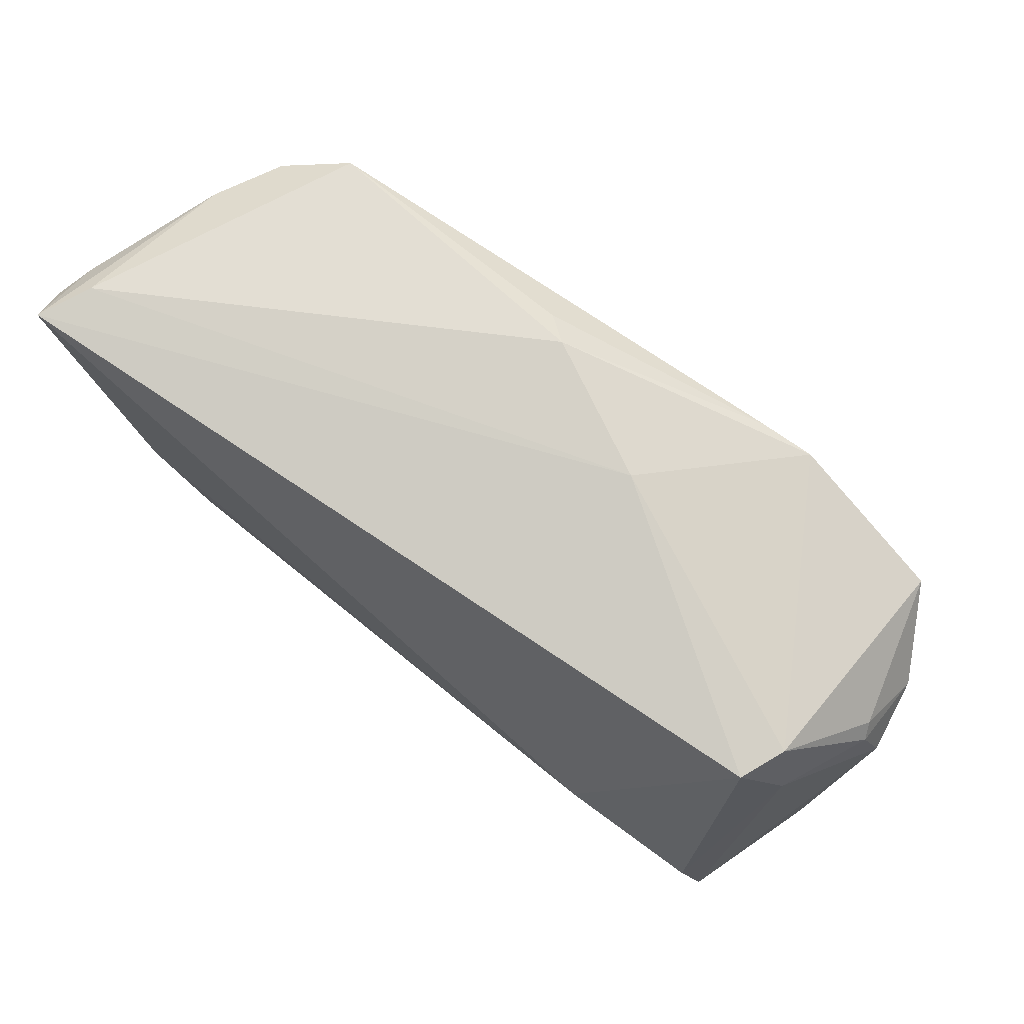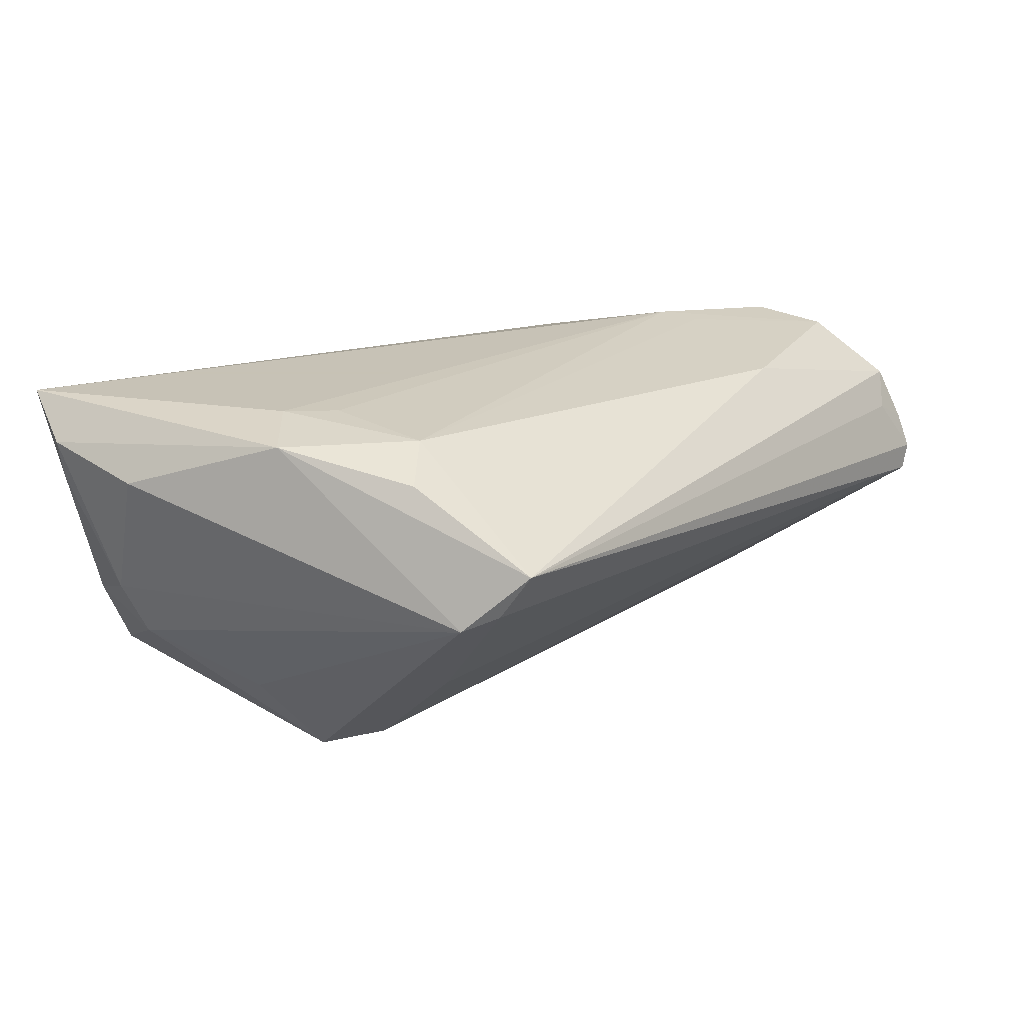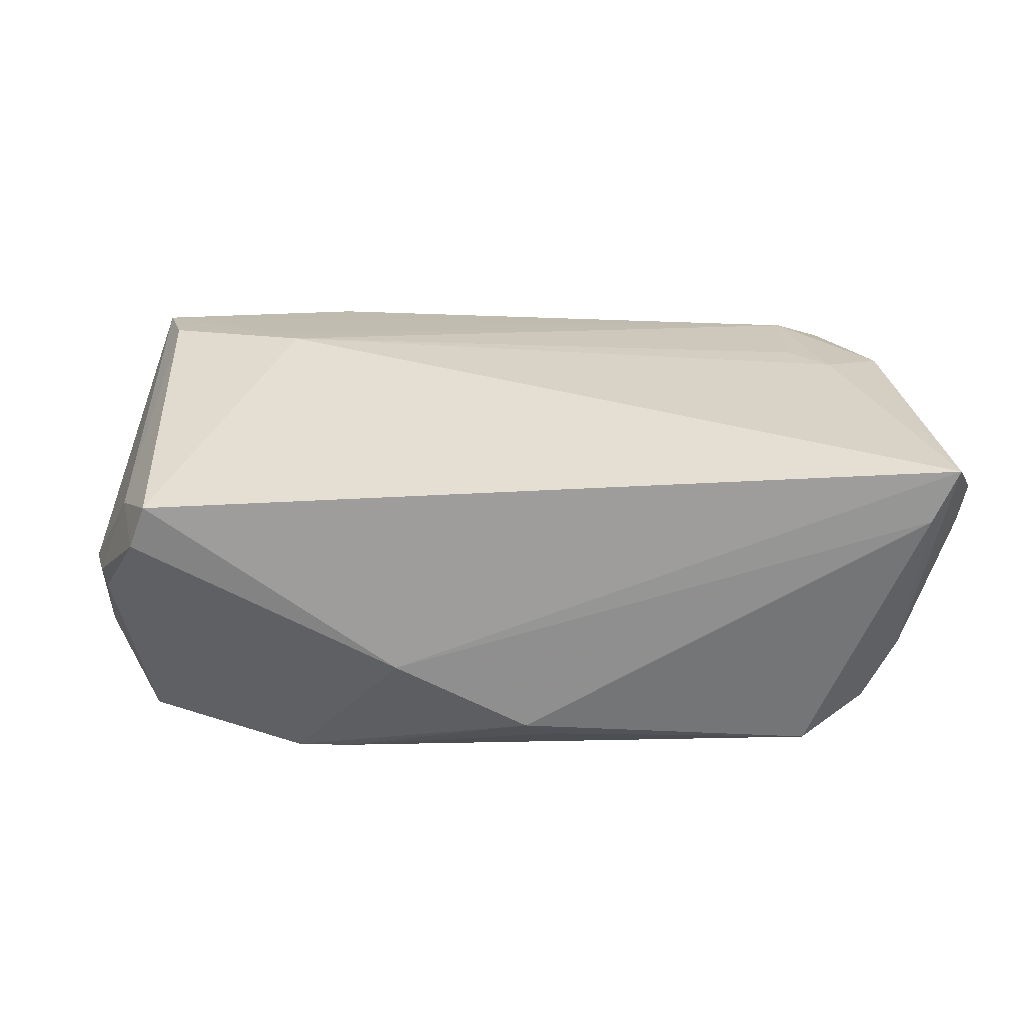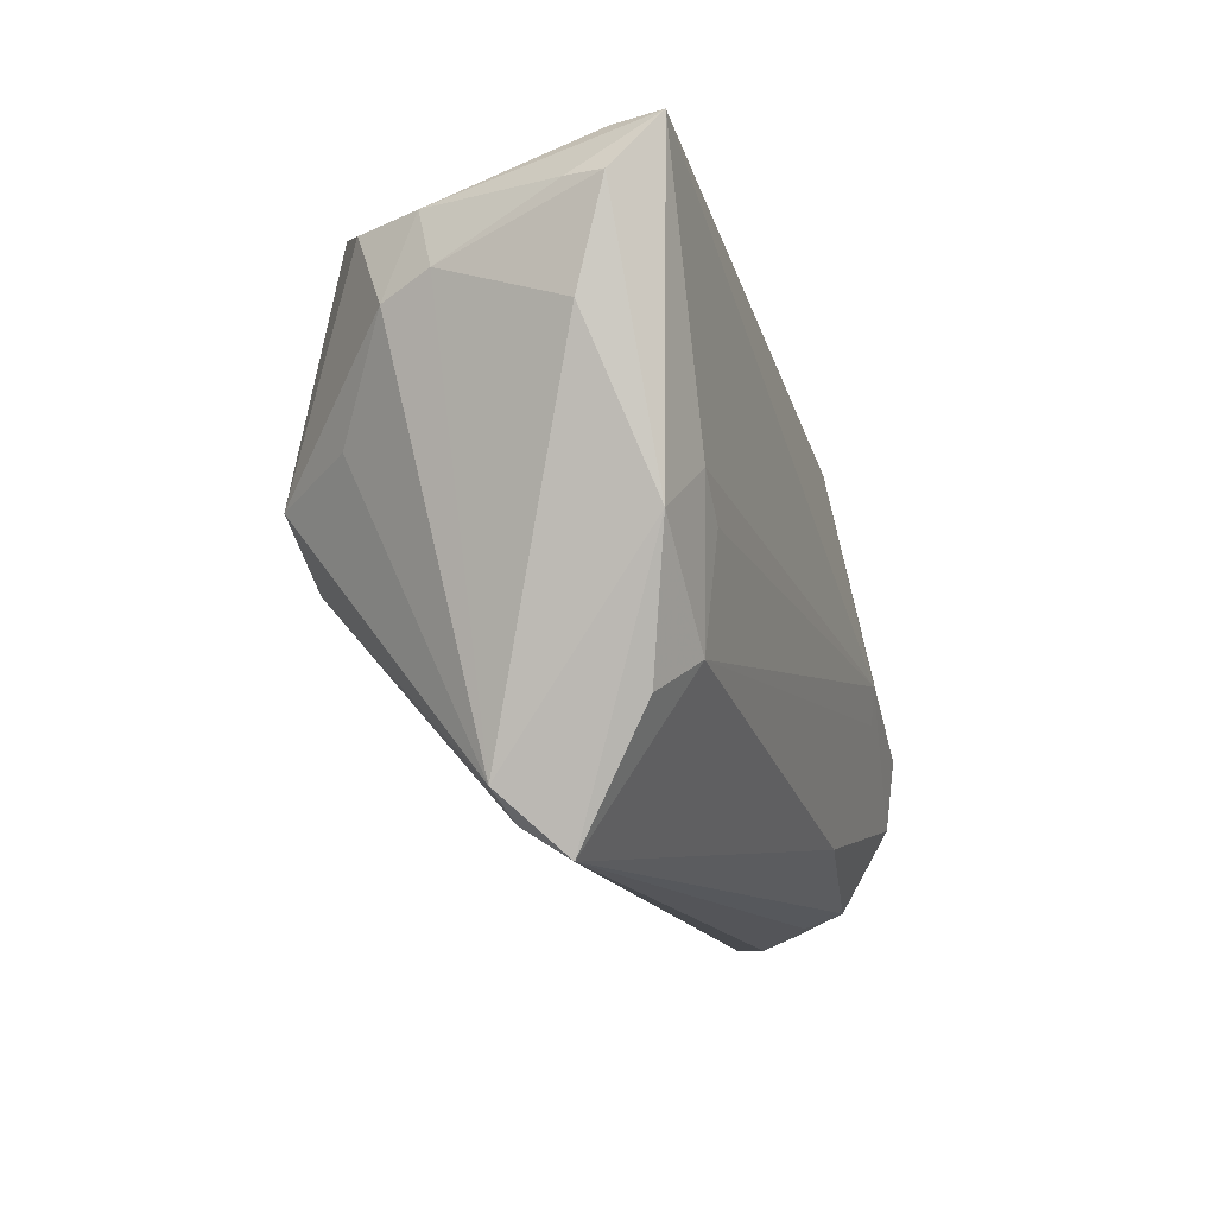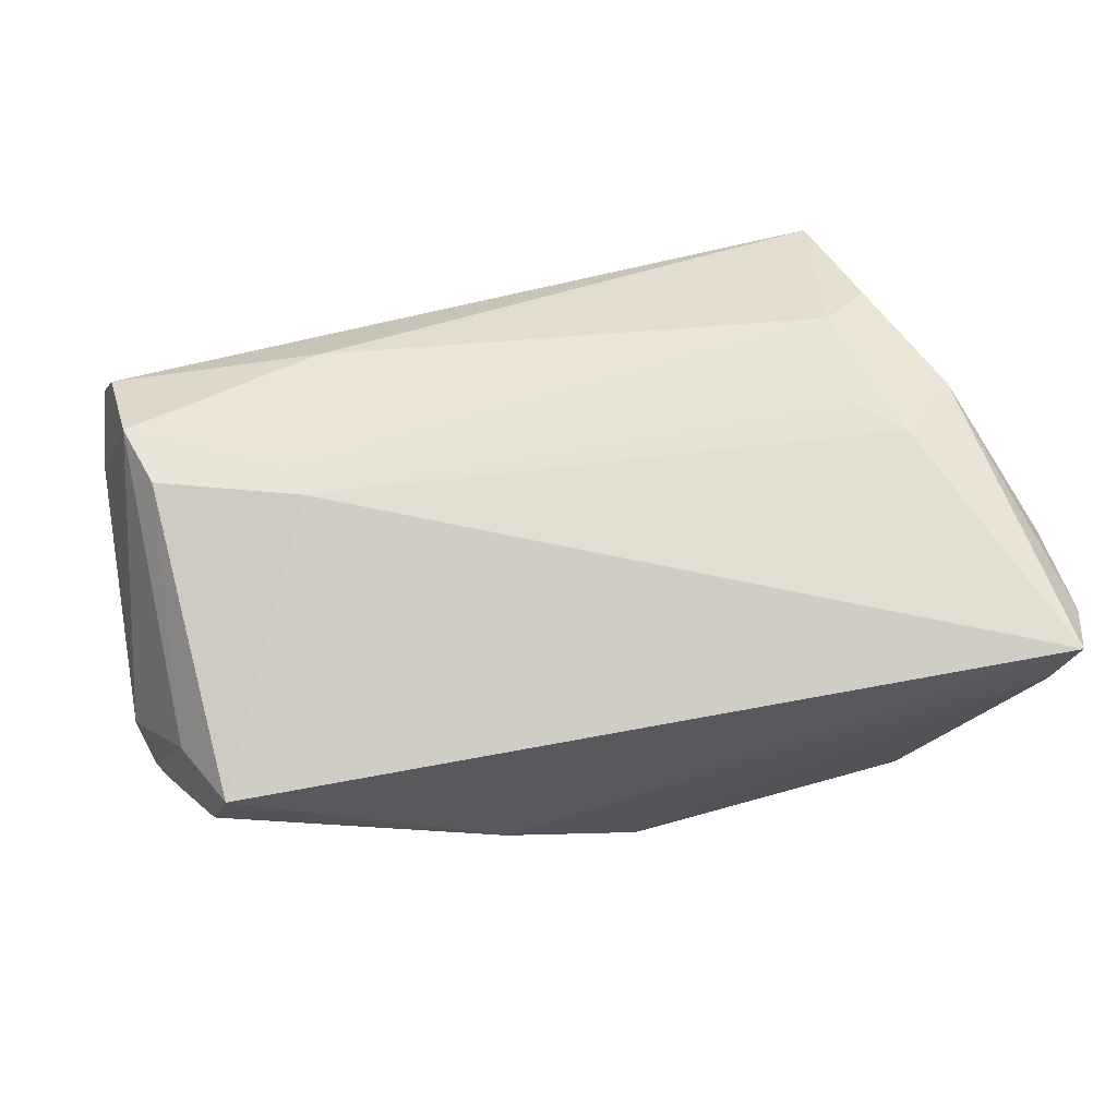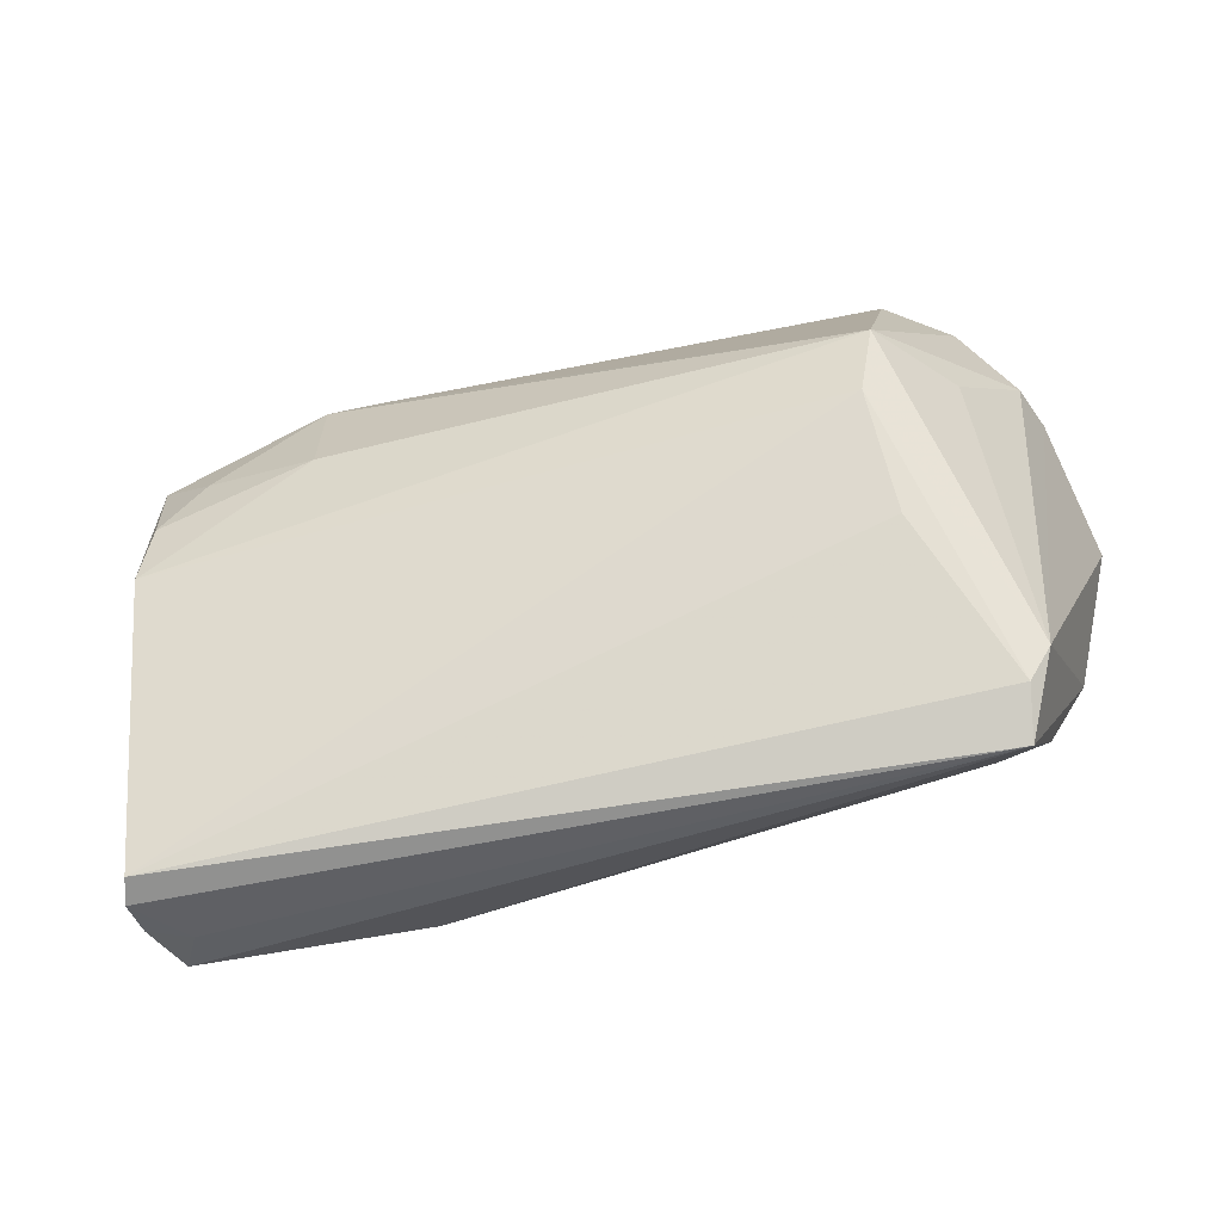
<metadata>
{"format":"obj","ext":"obj","renderer":"f3d","projection":"perspective","resolution":1024,"background":"white","views":[{"elev":74.1,"azim":38.7,"up":"+Y"},{"elev":19.1,"azim":-52.4,"up":"+Z"},{"elev":28.1,"azim":-178.8,"up":"+Z"},{"elev":-13.3,"azim":-71.3,"up":"+Y"},{"elev":68.0,"azim":167.3,"up":"+Z"},{"elev":-65.3,"azim":-164.2,"up":"+Y"}]}
</metadata>
<code>
v 0.04748 -0.02192 0.01797
v -0.03758 0.02791 -0.01731
v -0.03278 -0.007378 -0.02137
v 0.04959 -0.03585 -0.00203
v 0.05242 0.01225 -0.003149
v -0.05013 0.03032 0.01473
v 0.04798 0.01466 0.007925
v 0.05256 0.007918 -0.0131
v 0.02686 0.01968 -0.02512
v -0.04302 0.00393 -0.01459
v -0.04873 0.02523 -0.004742
v -0.03672 -0.01737 0.01943
v -0.03666 -0.004864 0.0208
v -0.05544 0.0237 0.01613
v -0.0401 -0.03589 0.008032
v -0.04143 -0.0004551 0.02103
v -0.04258 -0.02139 0.01626
v 0.0302 -0.01184 0.02018
v -0.03524 0.0008364 -0.0245
v 0.04628 -0.008393 -0.02195
v 0.04366 0.02338 0.0118
v -0.0501 0.01561 -0.007846
v -0.03351 -0.01833 -0.01155
v -0.006353 0.0282 -0.01707
v 0.04572 0.02315 0.006282
v 0.05155 0.01357 -0.00479
v 0.02814 -0.007648 0.02103
v 0.05246 -0.02543 0.001193
v 0.05069 -0.03589 0.001131
v -0.05299 0.02976 0.02103
v 0.03967 0.007836 -0.02443
v -0.002958 0.03035 -0.01446
v -0.0544 0.024 0.01177
v 0.02325 -0.02722 0.01697
v -0.04135 -0.03253 0.002898
v -0.04492 0.02503 -0.01273
v 0.05049 -0.03425 0.005333
v 0.04481 7.216e-05 -0.02368
v 0.02657 0.004309 -0.02541
v 0.05433 0.005893 -0.004655
v 0.04609 -0.03374 0.007636
v 0.04862 -0.03178 0.0119
v 0.02046 0.021 -0.02425
v 0.01304 0.02916 -0.006998
v -0.05204 0.0179 -0.001988
v -0.04821 -0.005926 0.01926
v 0.04633 0.01384 -0.0226
v -0.04425 -0.02926 0.001272
v 0.04501 -0.01374 0.01952
v -0.05483 0.01215 0.01305
f 9 25 47
f 25 21 7
f 7 21 49
f 44 25 9
f 9 32 44
f 44 21 25
f 46 48 15
f 1 7 49
f 40 1 28
f 7 1 40
f 43 32 9
f 9 19 43
f 19 2 43
f 47 20 38
f 15 12 17
f 17 46 15
f 12 46 17
f 37 29 28
f 28 1 37
f 37 1 42
f 41 42 15
f 15 29 41
f 41 37 42
f 29 37 41
f 15 42 34
f 42 1 34
f 34 12 15
f 34 1 12
f 26 47 25
f 25 7 5
f 7 40 5
f 5 26 25
f 8 40 28
f 8 20 47
f 47 26 8
f 8 5 40
f 26 5 8
f 49 21 27
f 27 1 49
f 16 46 12
f 32 2 6
f 6 44 32
f 50 46 14
f 48 46 50
f 11 22 45
f 45 50 14
f 45 22 48
f 48 50 45
f 19 48 10
f 10 22 19
f 48 22 10
f 36 22 11
f 11 6 36
f 36 6 2
f 36 2 19
f 19 22 36
f 24 2 32
f 32 43 24
f 24 43 2
f 39 19 9
f 39 20 19
f 39 38 20
f 15 48 35
f 20 8 4
f 28 29 4
f 4 8 28
f 4 29 15
f 15 35 4
f 12 1 18
f 18 27 12
f 1 27 18
f 46 16 30
f 14 46 30
f 30 16 27
f 30 27 21
f 30 6 11
f 21 44 30
f 44 6 30
f 12 27 13
f 13 16 12
f 27 16 13
f 33 45 14
f 11 45 33
f 14 30 33
f 33 30 11
f 31 39 9
f 38 39 31
f 9 47 31
f 47 38 31
f 19 20 3
f 20 4 3
f 3 48 19
f 3 35 48
f 23 4 35
f 35 3 23
f 23 3 4

</code>
